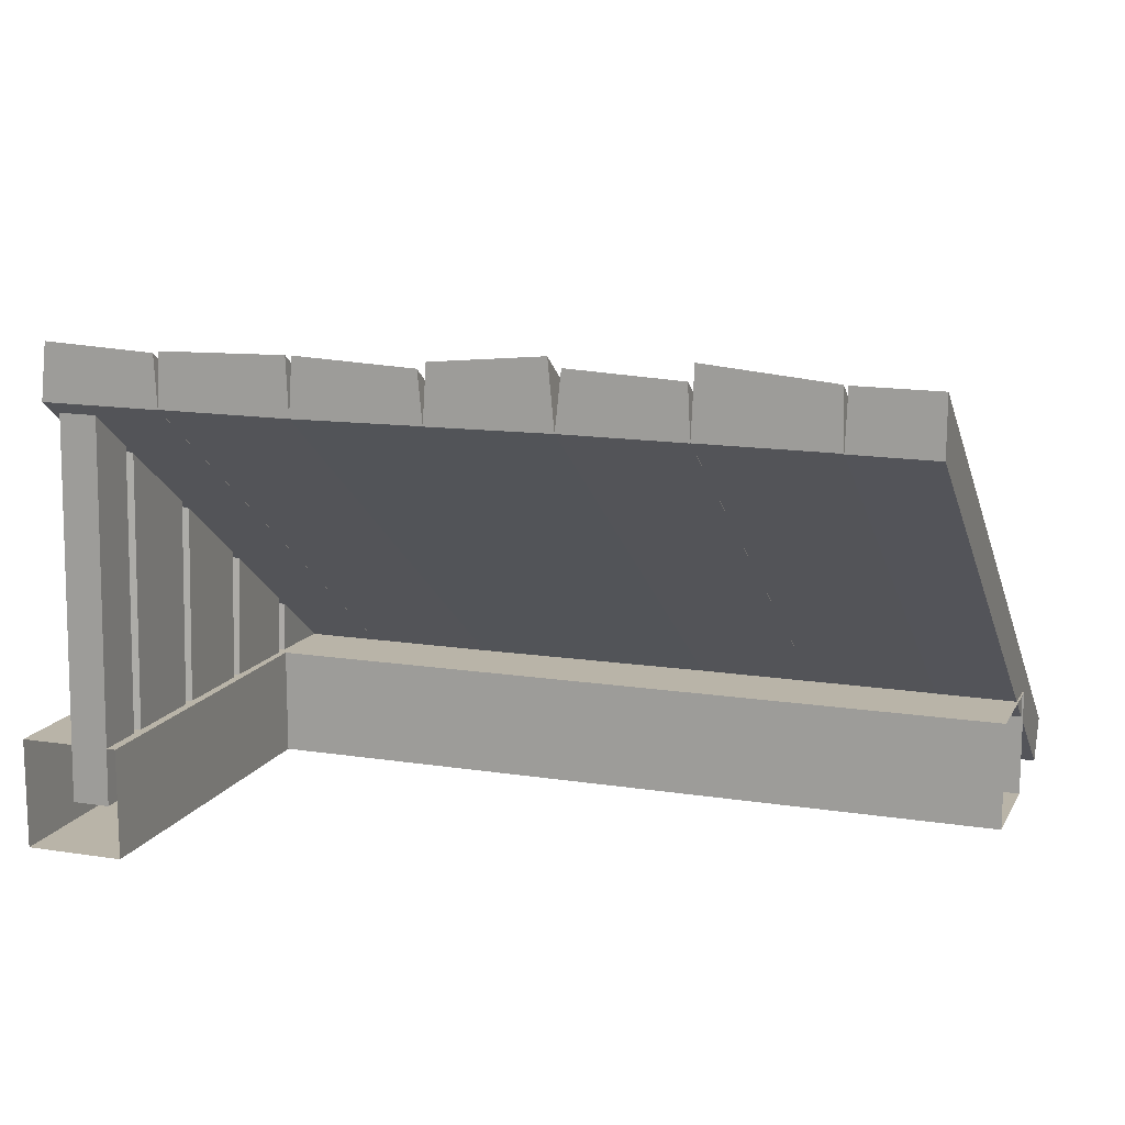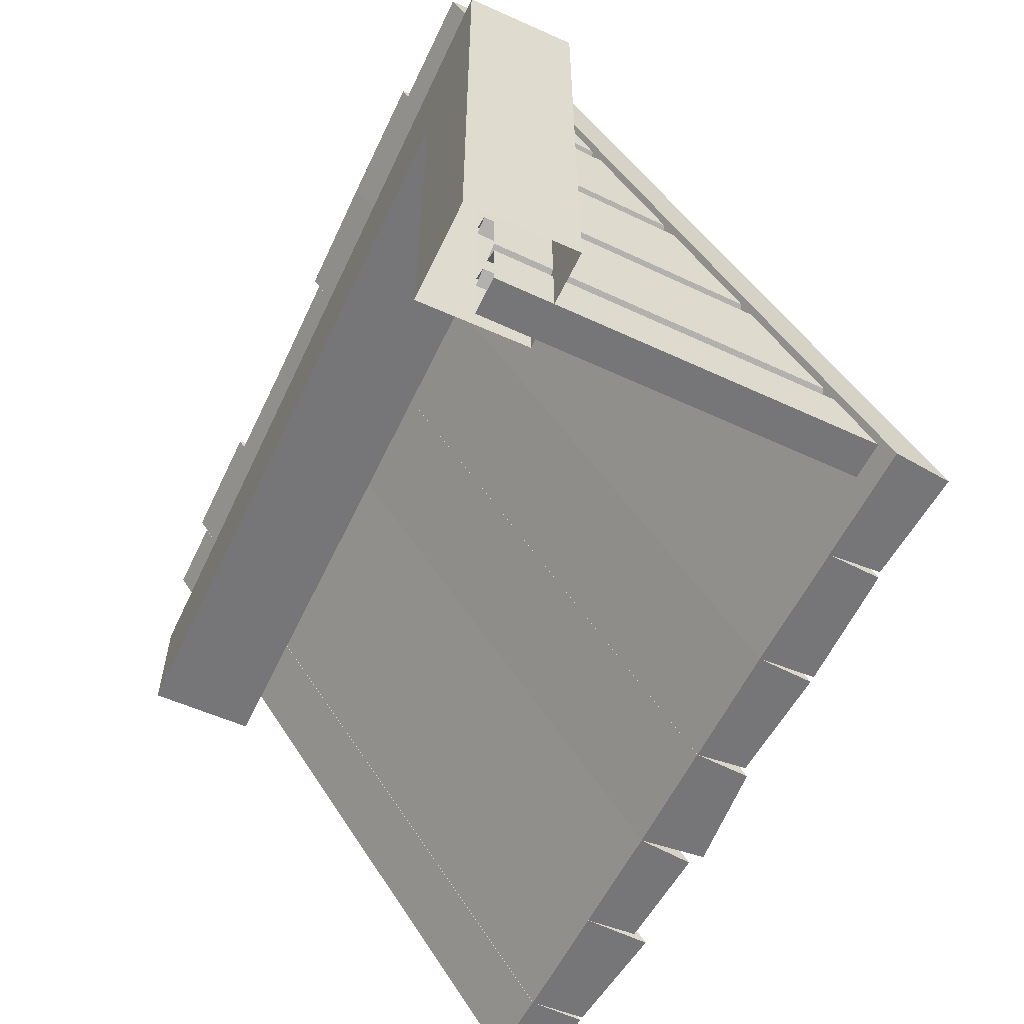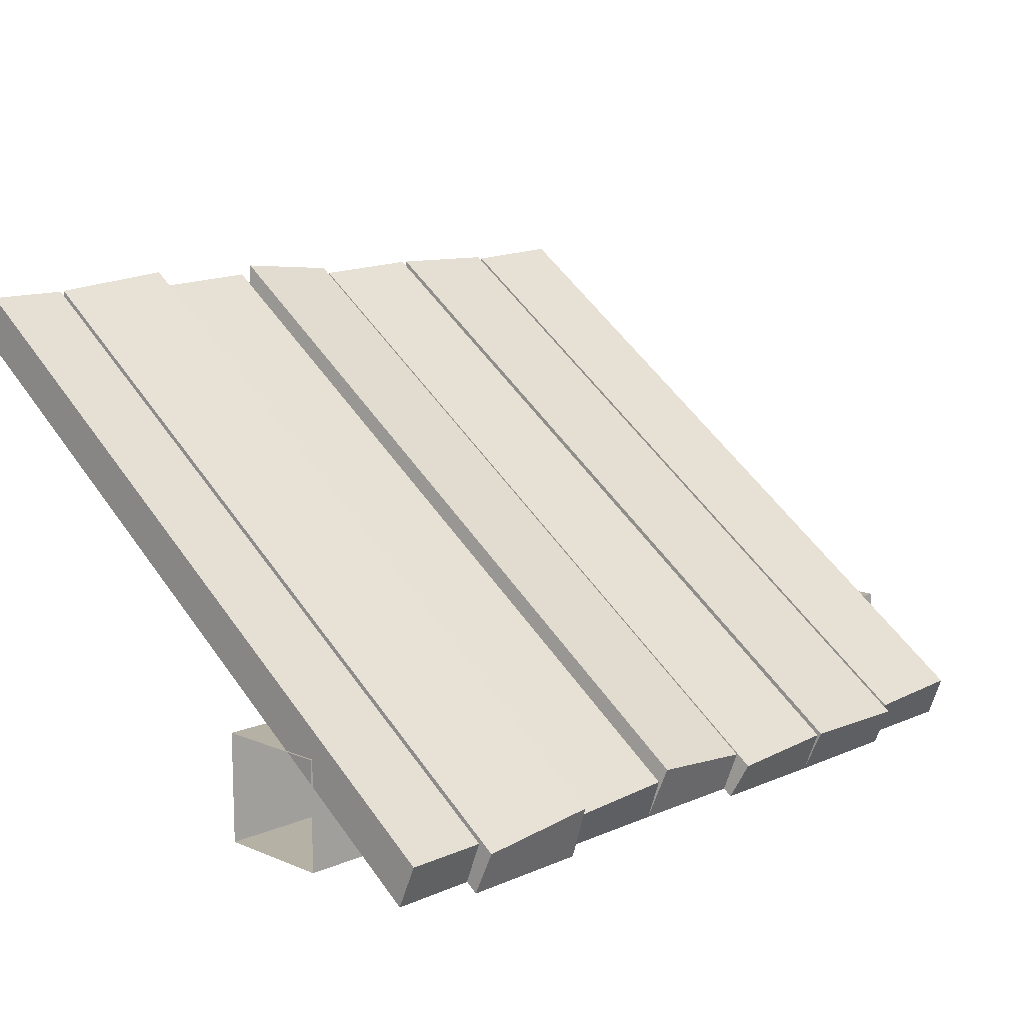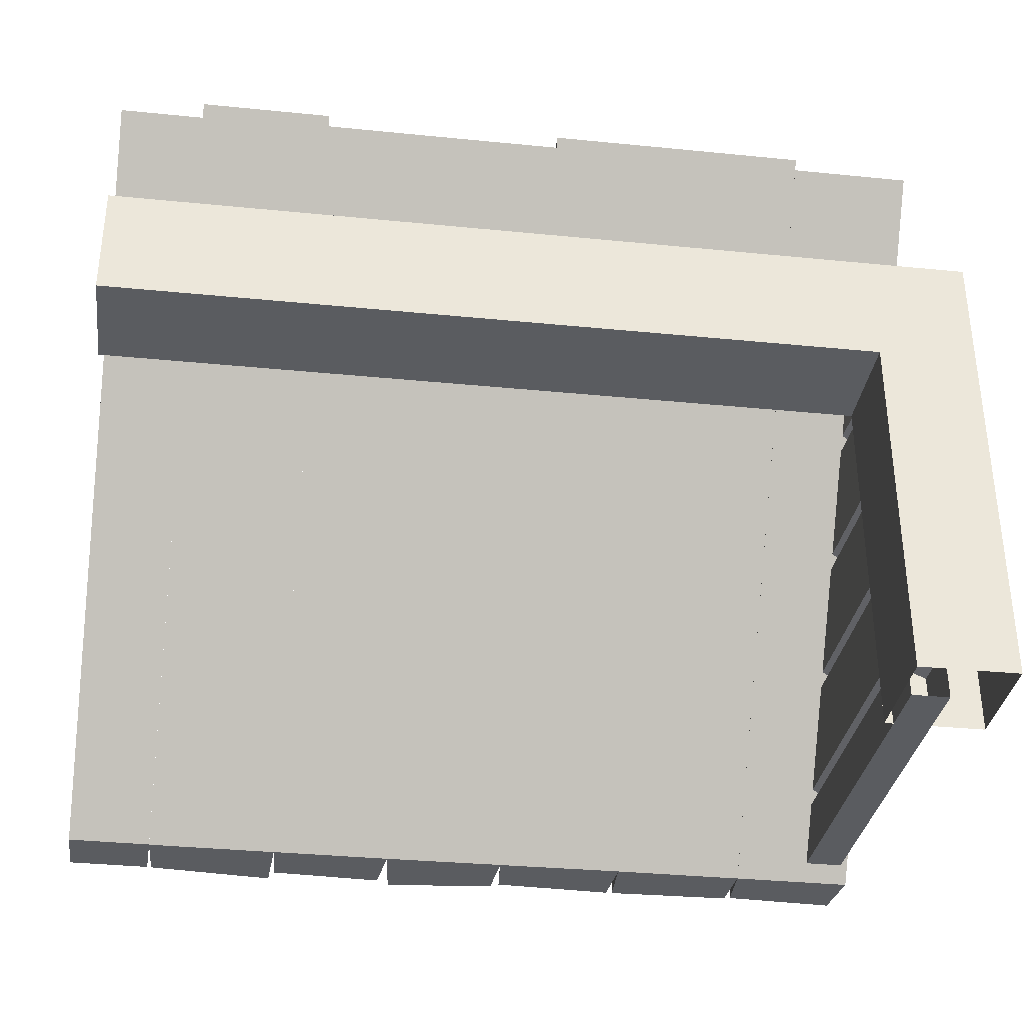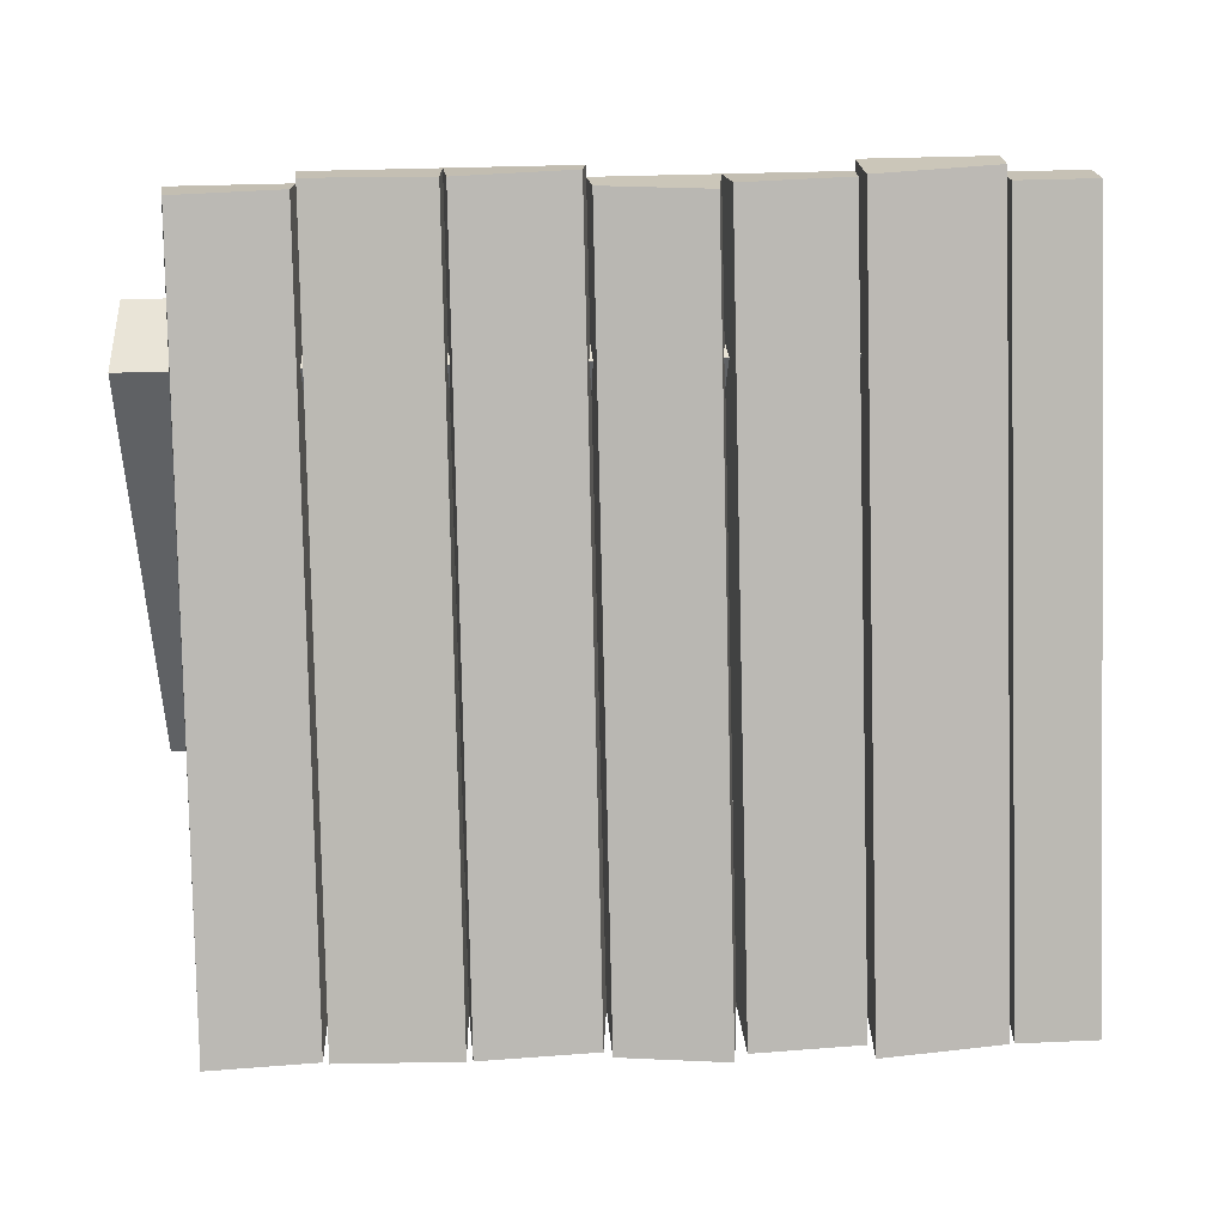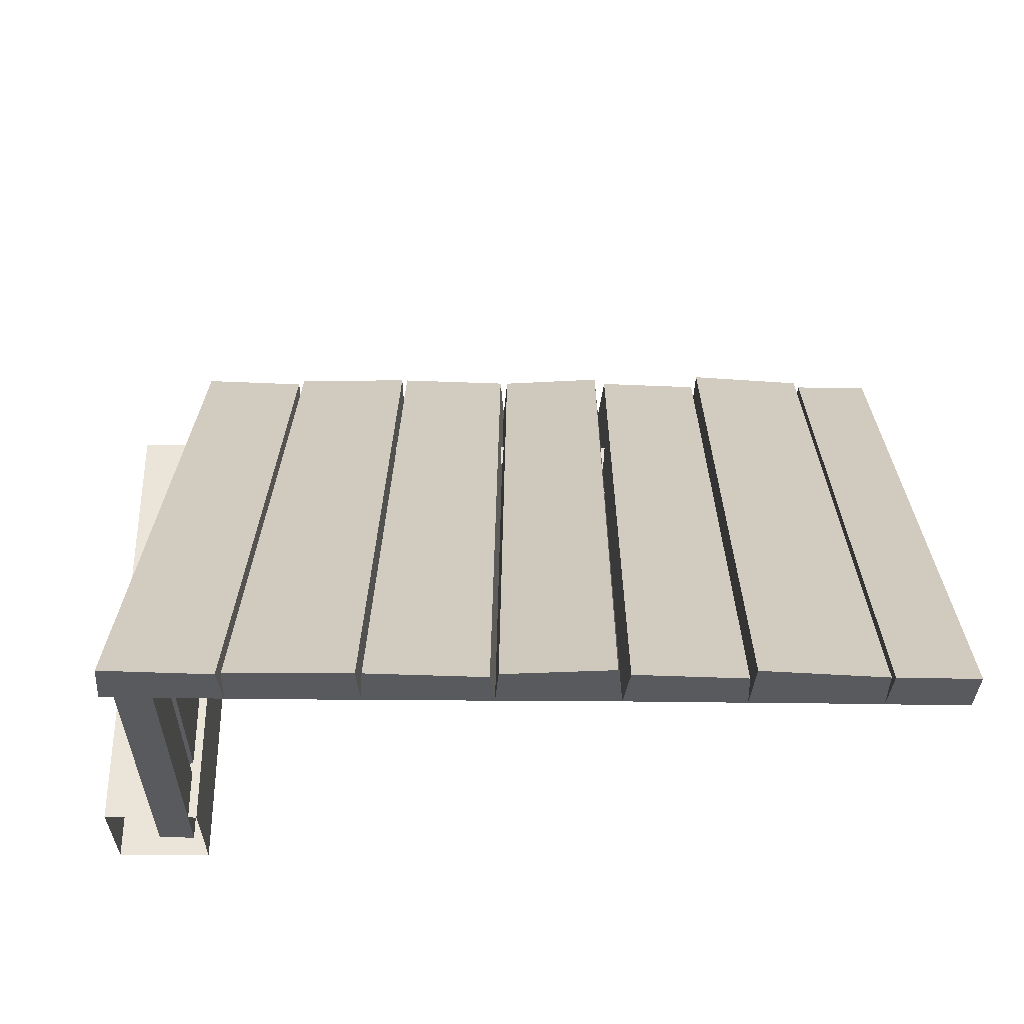
<metadata>
{"format":"obj","ext":"obj","renderer":"f3d","projection":"perspective","resolution":1024,"background":"white","views":[{"elev":13.3,"azim":-160.5,"up":"+Y"},{"elev":-56.9,"azim":65.0,"up":"+Z"},{"elev":11.8,"azim":-45.5,"up":"+Y"},{"elev":-33.8,"azim":-7.7,"up":"+Z"},{"elev":42.9,"azim":177.7,"up":"+Z"},{"elev":59.1,"azim":-179.5,"up":"+Y"}]}
</metadata>
<code>
o Roof_Wooden_2x1_R
v 0.8873 -0.1422 0.8802
v 0.8873 0.1228 0.8802
v 1.129 -0.1422 1.161
v -1 -0.1422 0.8802
v 1.129 0.1228 1.161
v -1 0.1228 0.8802
v -1 -0.1422 1.161
v -1 0.1228 1.161
v 1.129 0.1228 -0
v 0.8873 0.1228 -0
v 1.129 -0.1422 0
v 0.8873 -0.1422 0
v -0.1945 -0.144 1.453
v -0.2104 -0.04094 1.499
v -0.4826 -0.1453 1.452
v -0.4771 -0.0542 1.498
v -0.7922 -0.05812 1.518
v -0.7956 -0.1612 1.472
v -0.4911 -0.03046 1.519
v -0.4826 -0.1599 1.473
v -0.9965 -0.04025 1.489
v -0.9959 -0.1433 1.443
v -0.802 -0.03896 1.49
v -0.7956 -0.142 1.444
v -0.1945 -0.144 1.453
v -0.1804 -0.01816 1.499
v 0.0965 -0.1453 1.452
v 0.08626 -0.04223 1.498
v 0.393 -0.05812 1.518
v 0.4034 -0.1612 1.472
v 0.1061 -0.07266 1.519
v 0.0965 -0.1599 1.473
v 0.7229 -0.0542 1.498
v 0.7174 -0.1453 1.452
v 0.9896 -0.04094 1.499
v 1.005 -0.144 1.453
v 0.4078 -0.05812 1.518
v 0.4034 -0.1612 1.472
v 0.7089 -0.06441 1.519
v 0.7174 -0.1599 1.473
v 0.4092 1.059 -0.04117
v -0.1945 0.9262 -0.04117
v -0.1945 0.9262 -0.04117
v -0.9946 0.9198 -0.04117
v 0.7174 0.9243 -0.04117
v 0.0965 0.9248 -0.04117
v -0.4826 0.9248 -0.04117
v 0.7103 1.053 -0.04117
v 0.0965 0.9243 -0.04117
v -0.4826 0.9243 -0.04117
v 0.7242 1.048 -0.04117
v 0.3943 1.059 -0.04117
v -0.7909 1.059 -0.04117
v 0.4034 0.9229 -0.04117
v -0.1791 1.085 -0.04117
v -0.2091 1.062 -0.04117
v -0.7956 0.9217 -0.04117
v 0.1074 1.045 -0.04117
v -0.4897 1.087 -0.04117
v 1.005 0.9262 -0.04117
v -0.9952 1.056 -0.04117
v 0.4034 0.9229 -0.04117
v -0.7956 0.9229 -0.04117
v 0.7174 0.9248 -0.04117
v 0.08758 1.06 -0.04117
v -0.4758 1.048 -0.04117
v -0.8007 1.058 -0.04117
v 0.9909 1.062 -0.04117
v 0.9673 -0.01576 1.141
v 0.9673 -0.01576 0.8912
v 0.9673 -0.01576 0.6412
v 0.9673 -0.01576 0.3912
v 0.9673 -0.01576 0.1412
v 1.002 -0.01576 0.9071
v 1.002 -0.01576 1.125
v 1.002 -0.01576 0.6571
v 1.002 -0.01576 0.8752
v 1.002 -0.01576 0.4071
v 1.002 -0.01576 0.6252
v 1.002 -0.01576 0.1571
v 1.002 -0.01576 0.3752
v 1.002 -0.01576 0.1252
v 0.9526 0.8302 0.1412
v 0.9878 0.8302 0.1571
v 0.9878 0.8394 0.1252
v 1.002 -0.01576 -0
v 0.9878 0.9153 -0
v 0.9526 0.3107 0.8912
v 0.9878 0.6549 0.4071
v 0.9526 0.4885 0.6412
v 0.9878 0.1442 1.125
v 0.9526 0.6663 0.3912
v 0.9878 0.322 0.8752
v 0.9878 0.2993 0.9071
v 0.9878 0.4998 0.6252
v 0.9878 0.6776 0.3752
v 0.9526 0.1329 1.141
v 0.9878 0.4771 0.6571
v 0.9465 -0.01576 1.141
v 0.9465 -0.01576 0.8912
v 0.9465 -0.01576 0.6412
v 0.9465 -0.01576 0.3912
v 0.9465 -0.01576 0.1412
v 0.9114 -0.01576 0.9071
v 0.9114 -0.01576 1.125
v 0.9114 -0.01576 0.6571
v 0.9114 -0.01576 0.8752
v 0.9114 -0.01576 0.4071
v 0.9114 -0.01576 0.6252
v 0.9114 -0.01576 0.1571
v 0.9114 -0.01576 0.3752
v 0.9114 -0.01576 0.1252
v 0.9319 0.8302 0.1412
v 0.8968 0.8302 0.1571
v 0.8968 0.8394 0.1252
v 0.9114 -0.01576 -0
v 0.8968 0.9153 -0
v 0.9319 0.3107 0.8912
v 0.8968 0.6549 0.4071
v 0.9319 0.4885 0.6412
v 0.8968 0.1442 1.125
v 0.9319 0.6663 0.3912
v 0.8968 0.322 0.8752
v 0.8968 0.2993 0.9071
v 0.8968 0.4998 0.6252
v 0.8968 0.6776 0.3752
v 0.9319 0.1329 1.141
v 0.8968 0.4771 0.6571
f 3 11 9 5
f 3 1 12 11
f 2 10 12 1
f 3 5 8 7
f 8 5 2 6
f 3 7 4 1
f 2 1 4 6
f 9 10 2 5
f 44 61 67 57
f 63 53 59 47
f 43 50 66 56
f 42 55 65 49
f 62 46 58 52
f 54 41 48 64
f 45 51 68 60
f 15 13 14 16
f 16 14 56 66
f 19 17 18 20
f 20 18 63 47
f 23 21 22 24
f 24 22 44 57
f 27 28 26 25
f 28 65 55 26
f 31 32 30 29
f 32 46 62 30
f 34 36 35 33
f 33 35 68 51
f 39 37 38 40
f 40 38 54 64
f 60 36 34 45
f 56 14 13 43
f 63 18 17 53
f 44 22 21 61
f 42 25 26 55
f 52 29 30 62
f 54 38 37 41
f 43 13 15 50
f 53 17 19 59
f 61 21 23 67
f 49 27 25 42
f 58 31 29 52
f 68 35 36 60
f 41 37 39 48
f 45 34 33 51
f 50 15 16 66
f 59 19 20 47
f 67 23 24 57
f 65 28 27 49
f 46 32 31 58
f 48 39 40 64
f 83 73 82 85
f 84 80 73 83
f 86 87 85 82
f 80 84 96 81
f 78 89 95 79
f 76 98 93 77
f 74 94 91 75
f 88 94 74 70
f 91 97 69 75
f 95 90 71 79
f 90 98 76 71
f 92 89 78 72
f 93 88 70 77
f 96 92 72 81
f 113 115 112 103
f 114 113 103 110
f 116 112 115 117
f 110 111 126 114
f 108 109 125 119
f 106 107 123 128
f 104 105 121 124
f 118 100 104 124
f 121 105 99 127
f 125 109 101 120
f 120 101 106 128
f 122 102 108 119
f 123 107 100 118
f 126 111 102 122
f 86 116 117 87

</code>
